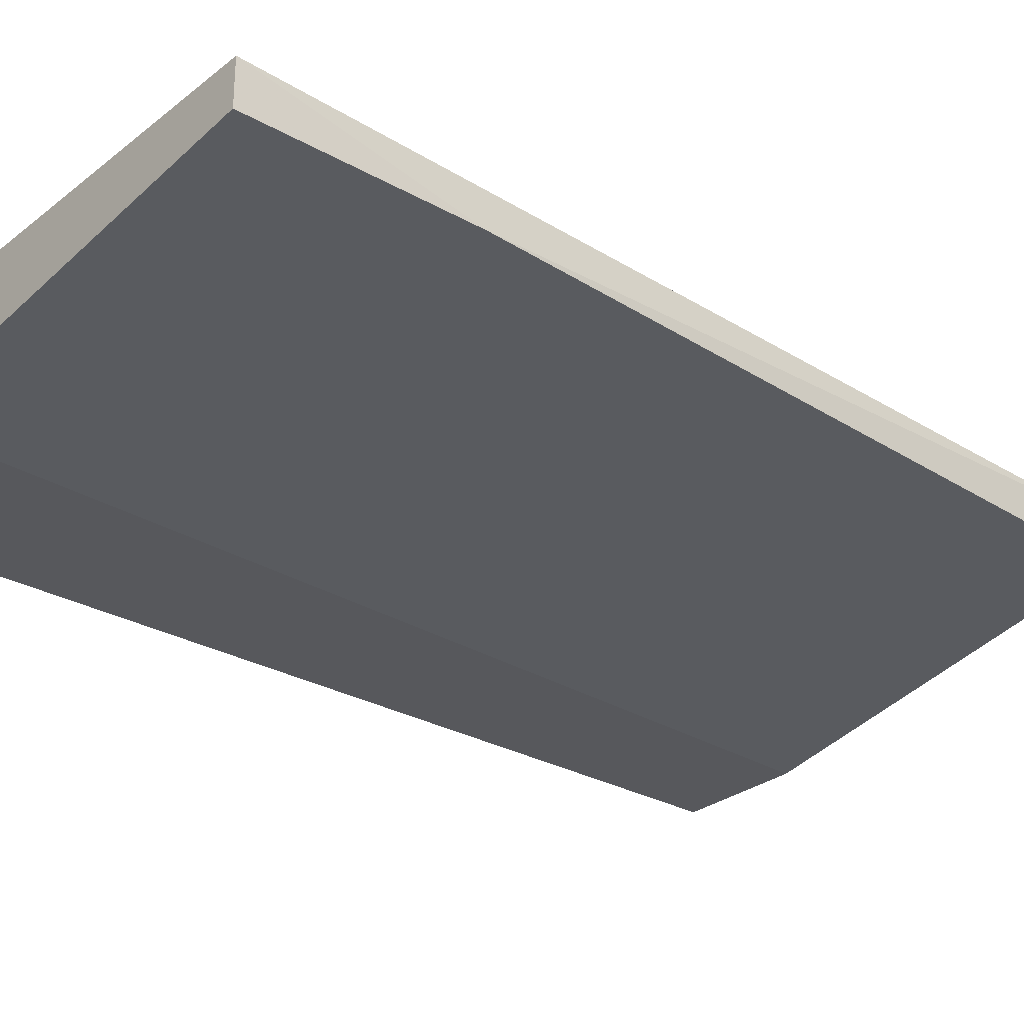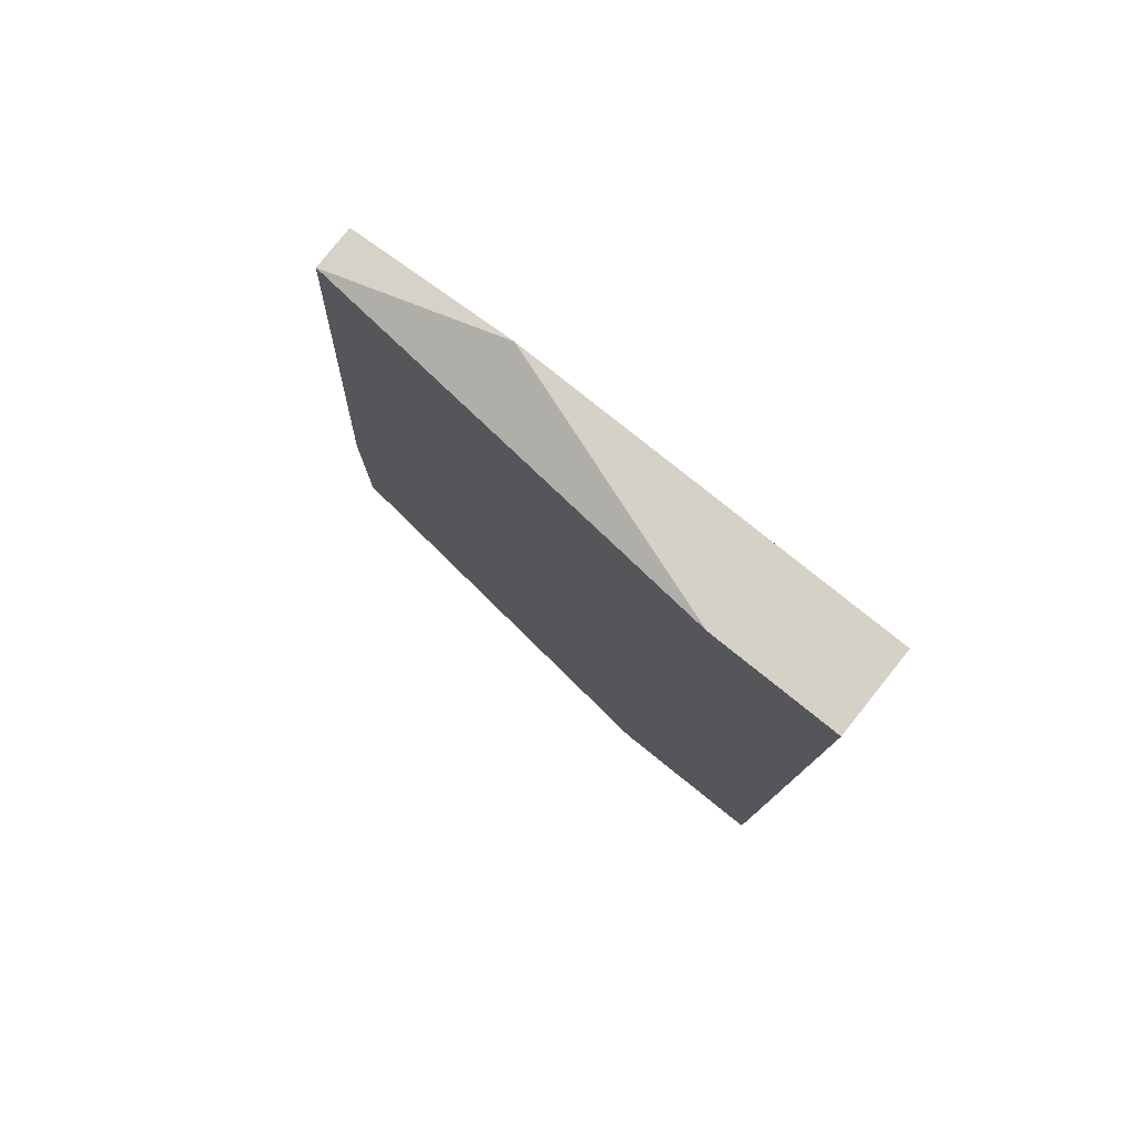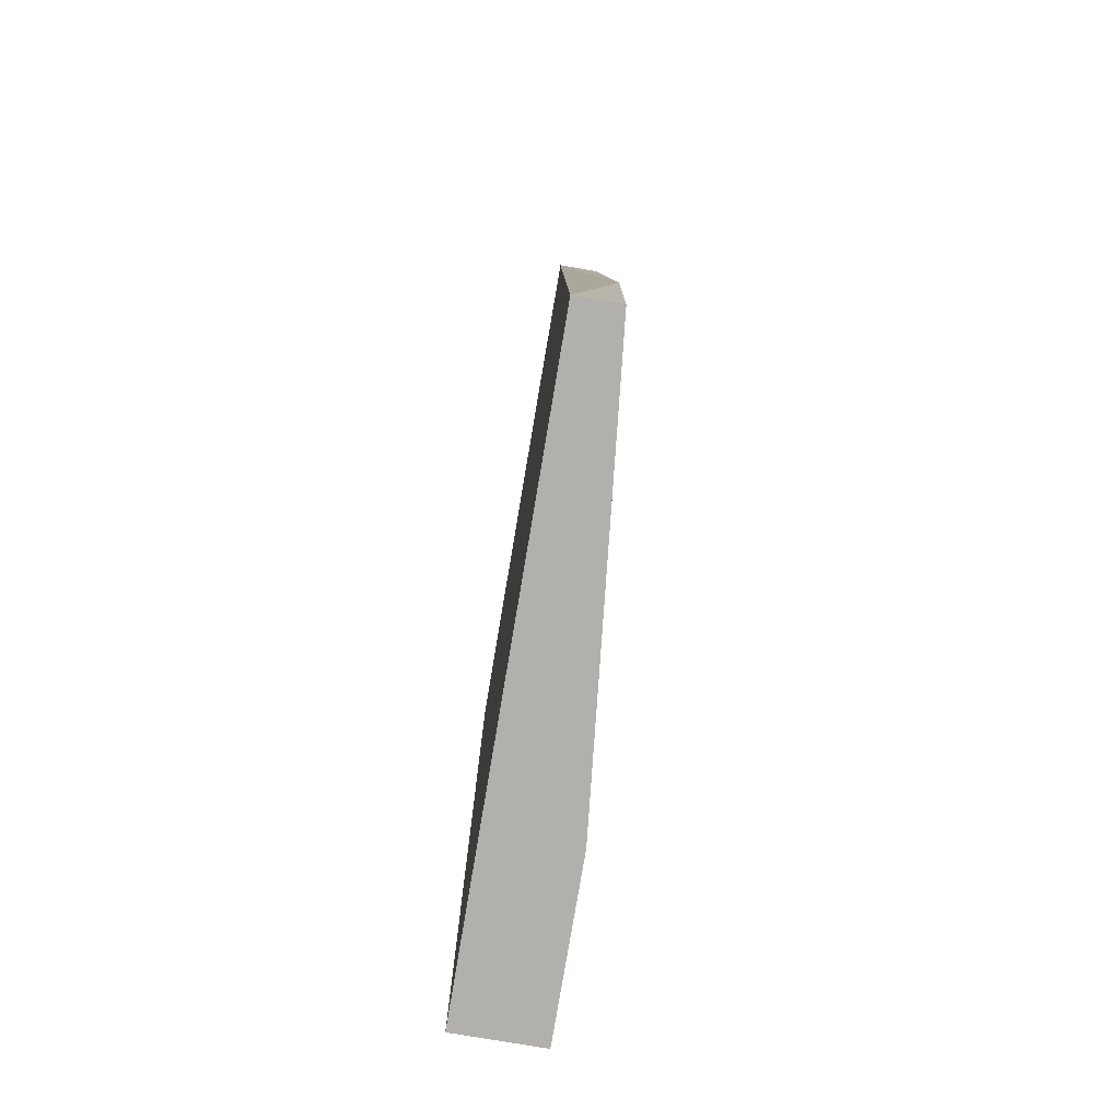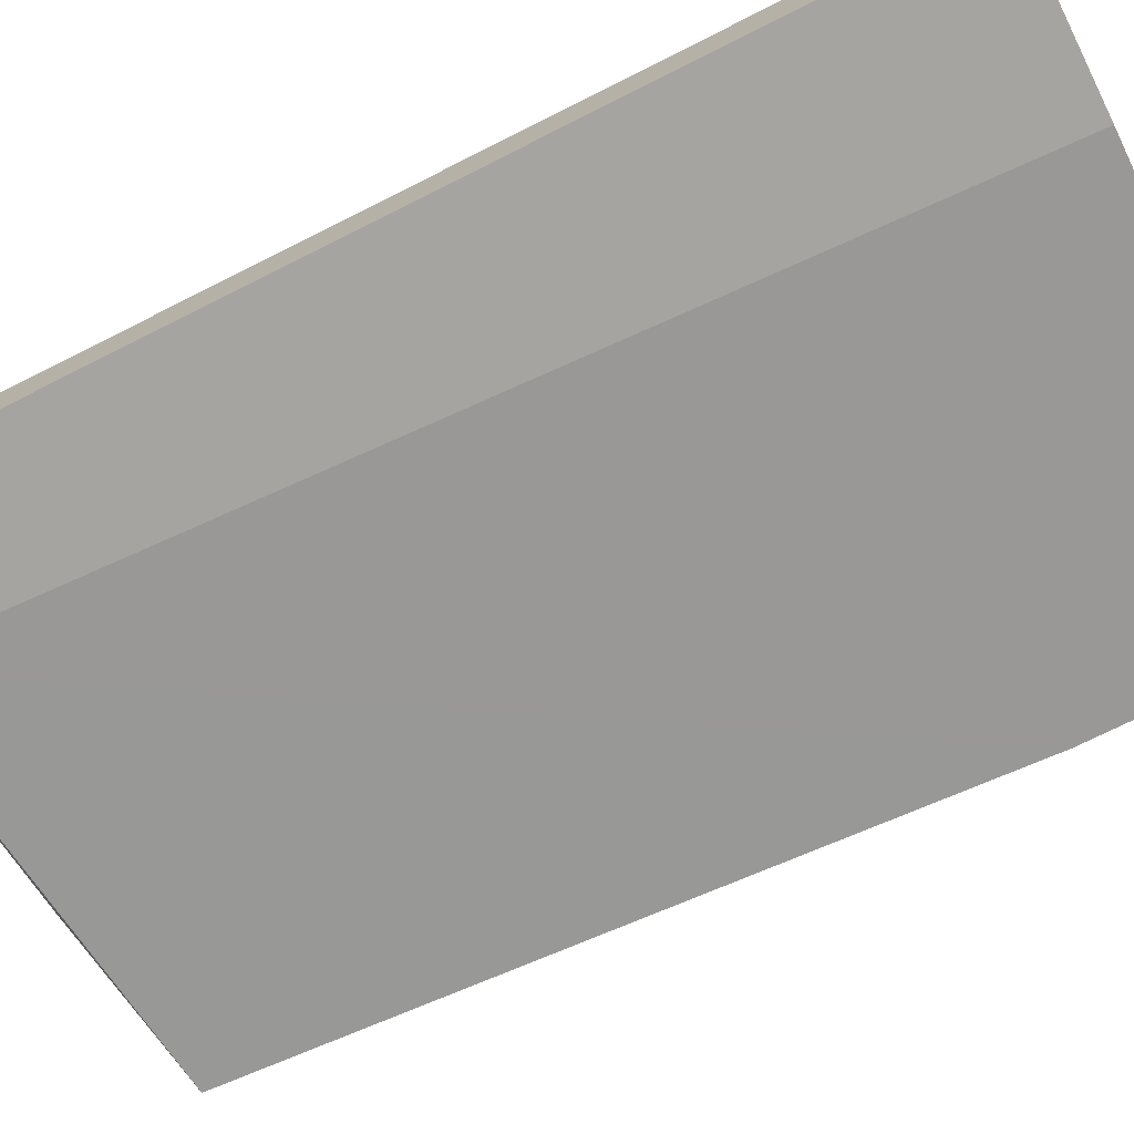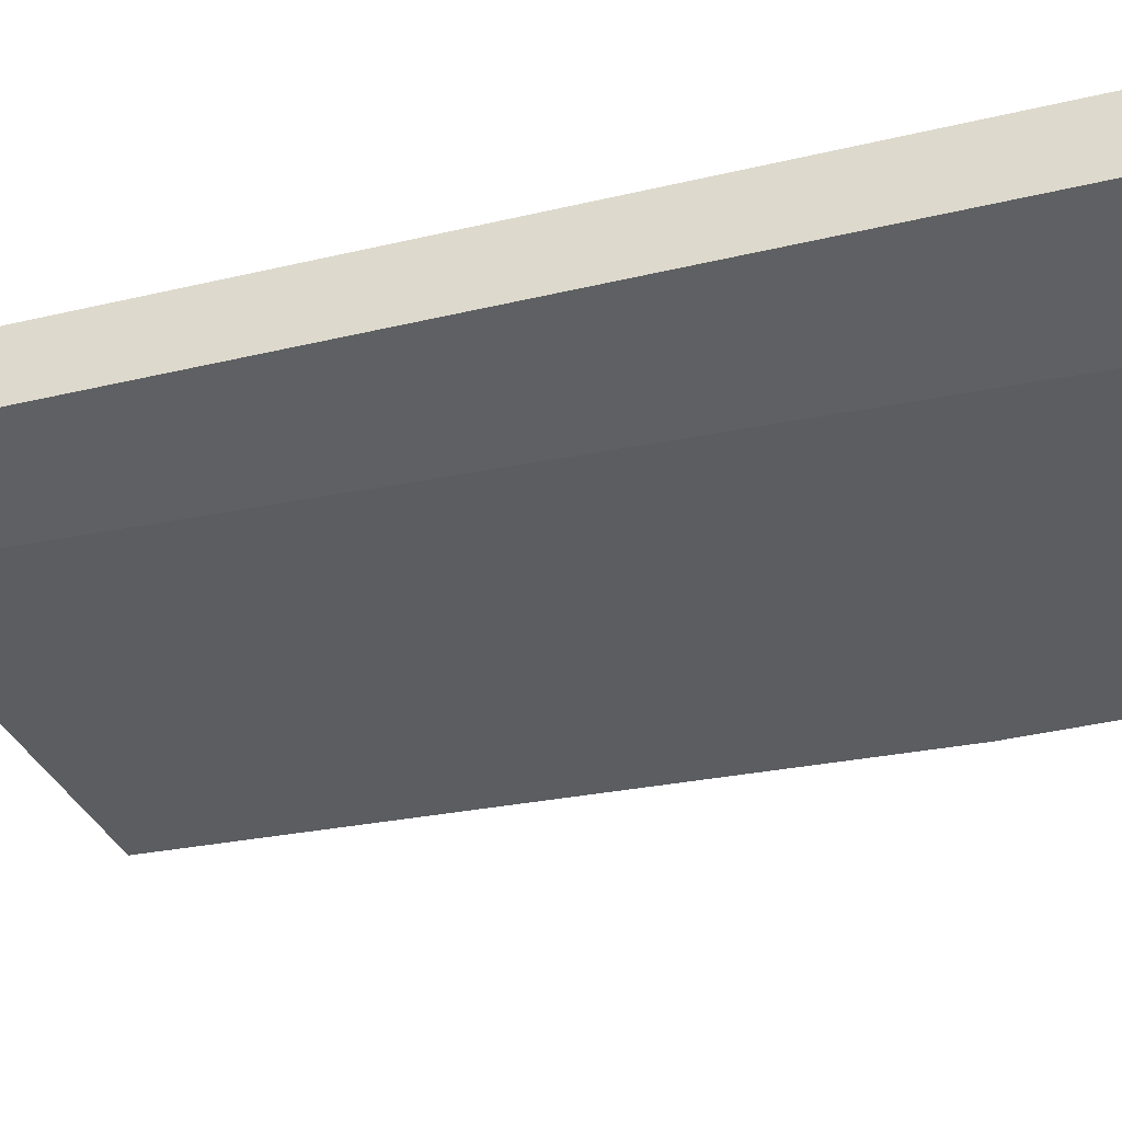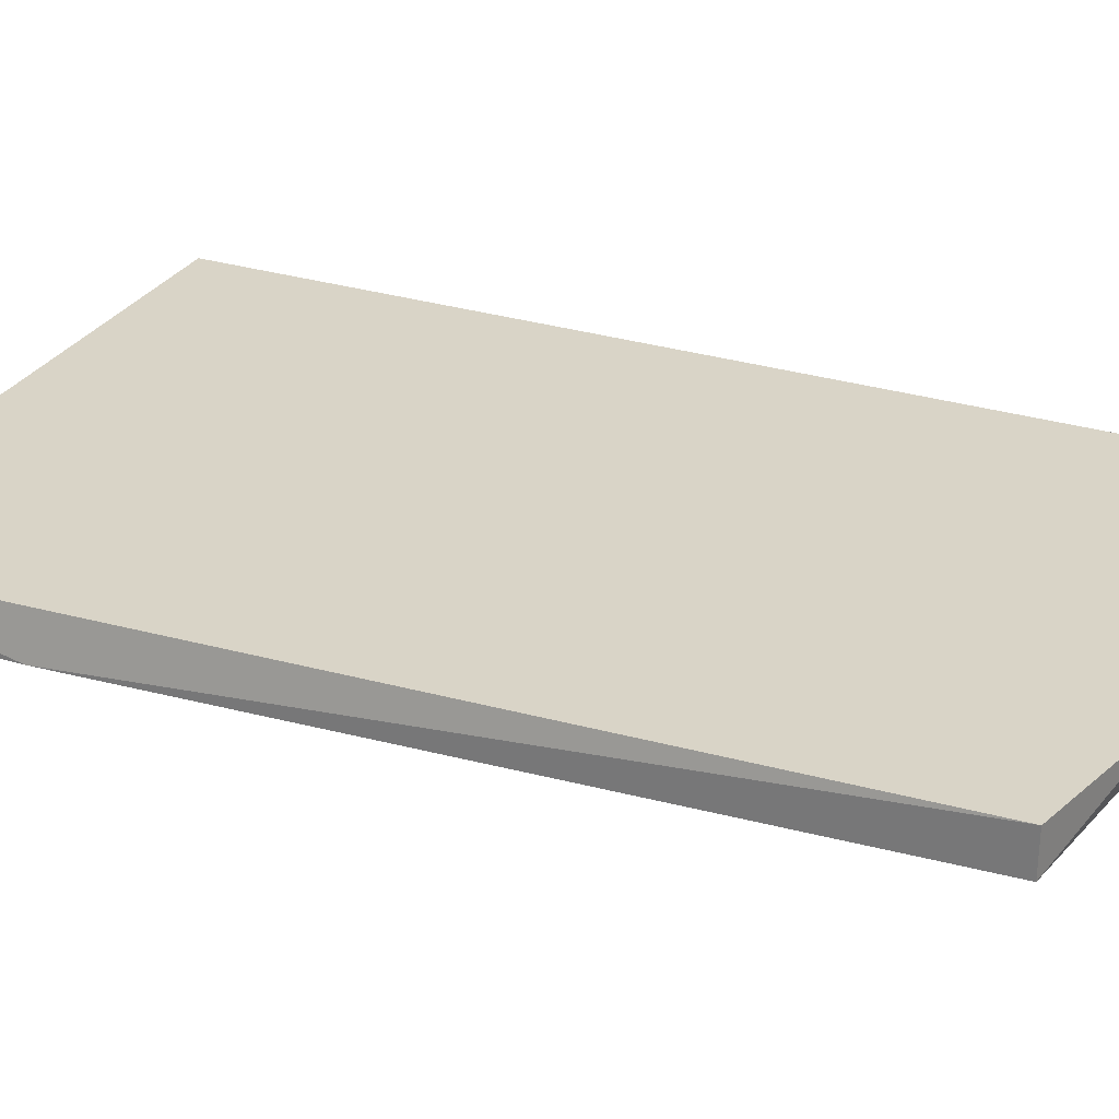
<metadata>
{"format":"obj","ext":"obj","renderer":"f3d","projection":"perspective","resolution":1024,"background":"white","views":[{"elev":-28.5,"azim":-130.4,"up":"+Y"},{"elev":79.6,"azim":38.7,"up":"+Z"},{"elev":-78.6,"azim":-99.6,"up":"+Z"},{"elev":-73.5,"azim":116.6,"up":"+Y"},{"elev":-42.6,"azim":105.4,"up":"+Y"},{"elev":28.8,"azim":-65.2,"up":"+Y"}]}
</metadata>
<code>
v 0.01651 0.01484 0.04068
v 0.006467 0.01576 0.02426
v 0.006467 0.01576 0.01969
v 0.006467 0.01667 0.01969
v 0.01103 0.01667 0.04068
v 0.01559 0.01484 0.01969
v 0.00738 0.01576 0.03977
v 0.00738 0.01667 0.03977
v 0.01925 0.01484 0.01969
v 0.01925 0.01484 0.04068
v 0.01925 0.01667 0.01969
v 0.01925 0.01667 0.04068
f 4 6 3
f 12 5 10
f 5 12 11
f 12 10 11
f 11 10 9
f 11 9 4
f 5 11 4
f 9 10 6
f 4 9 6
f 4 2 8
f 5 4 8
f 7 5 8
f 2 7 8
f 10 5 1
f 5 7 1
f 7 2 1
f 2 6 1
f 6 10 1
f 2 4 3
f 6 2 3

</code>
